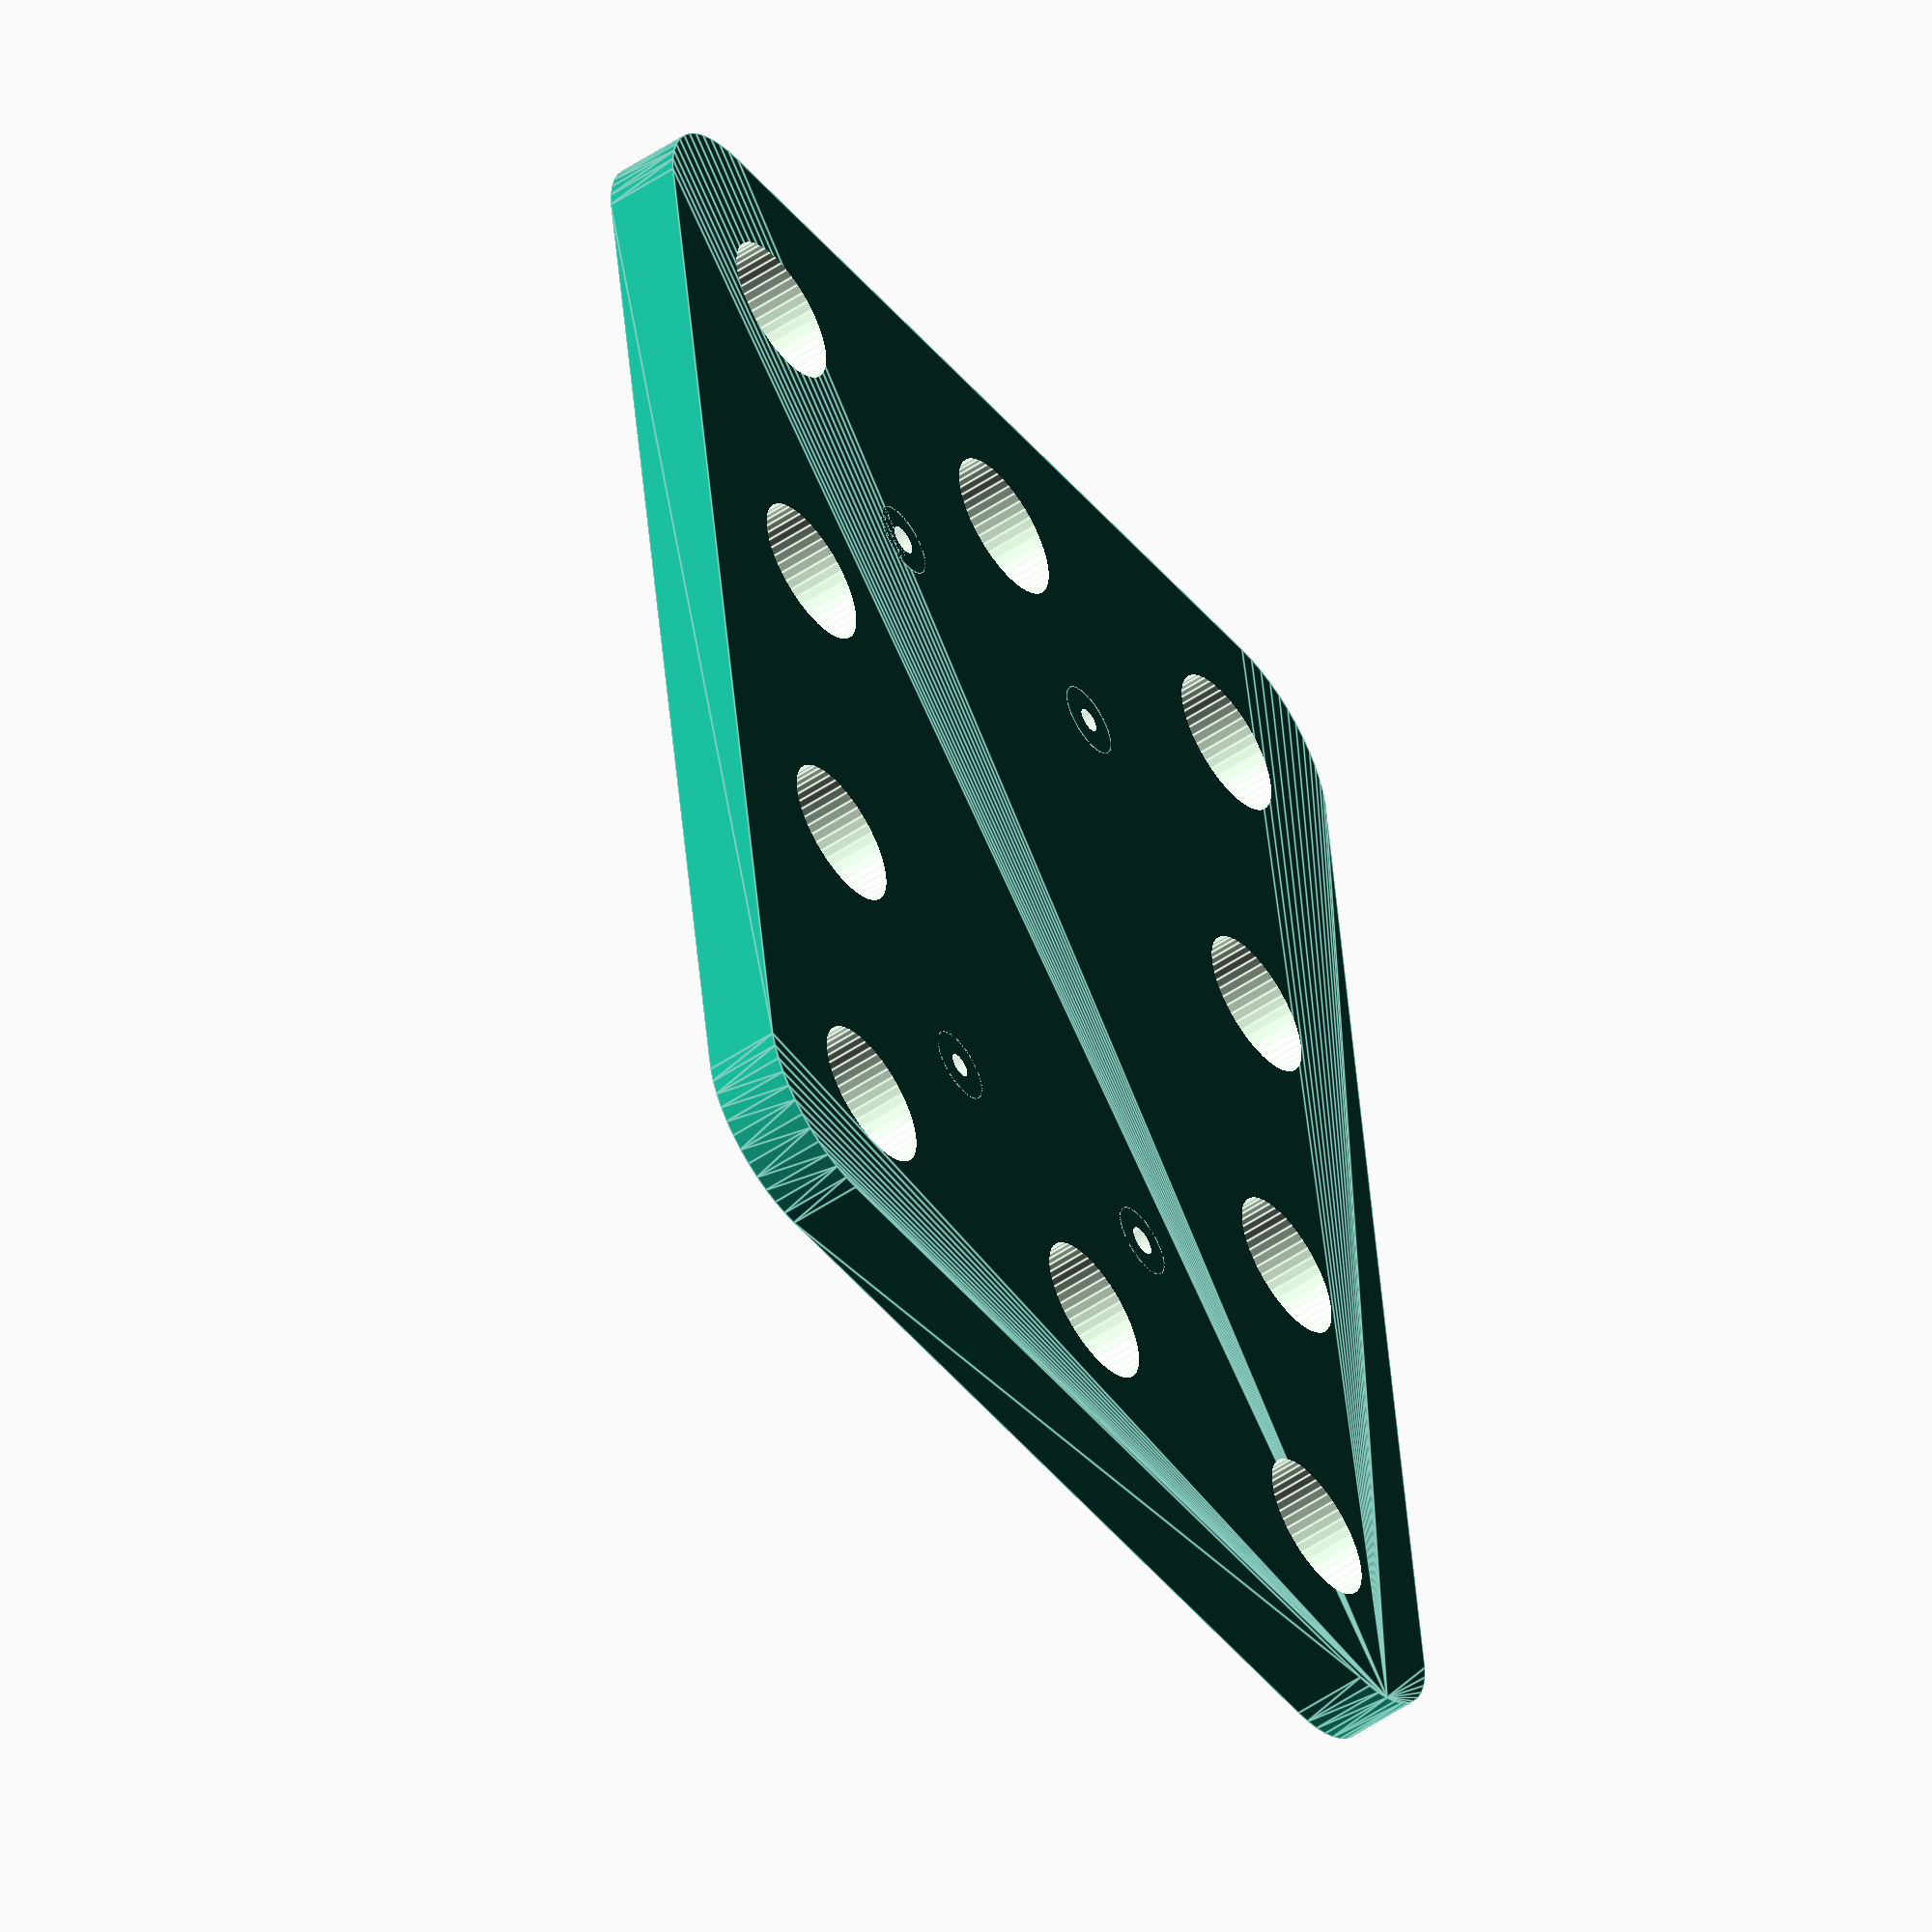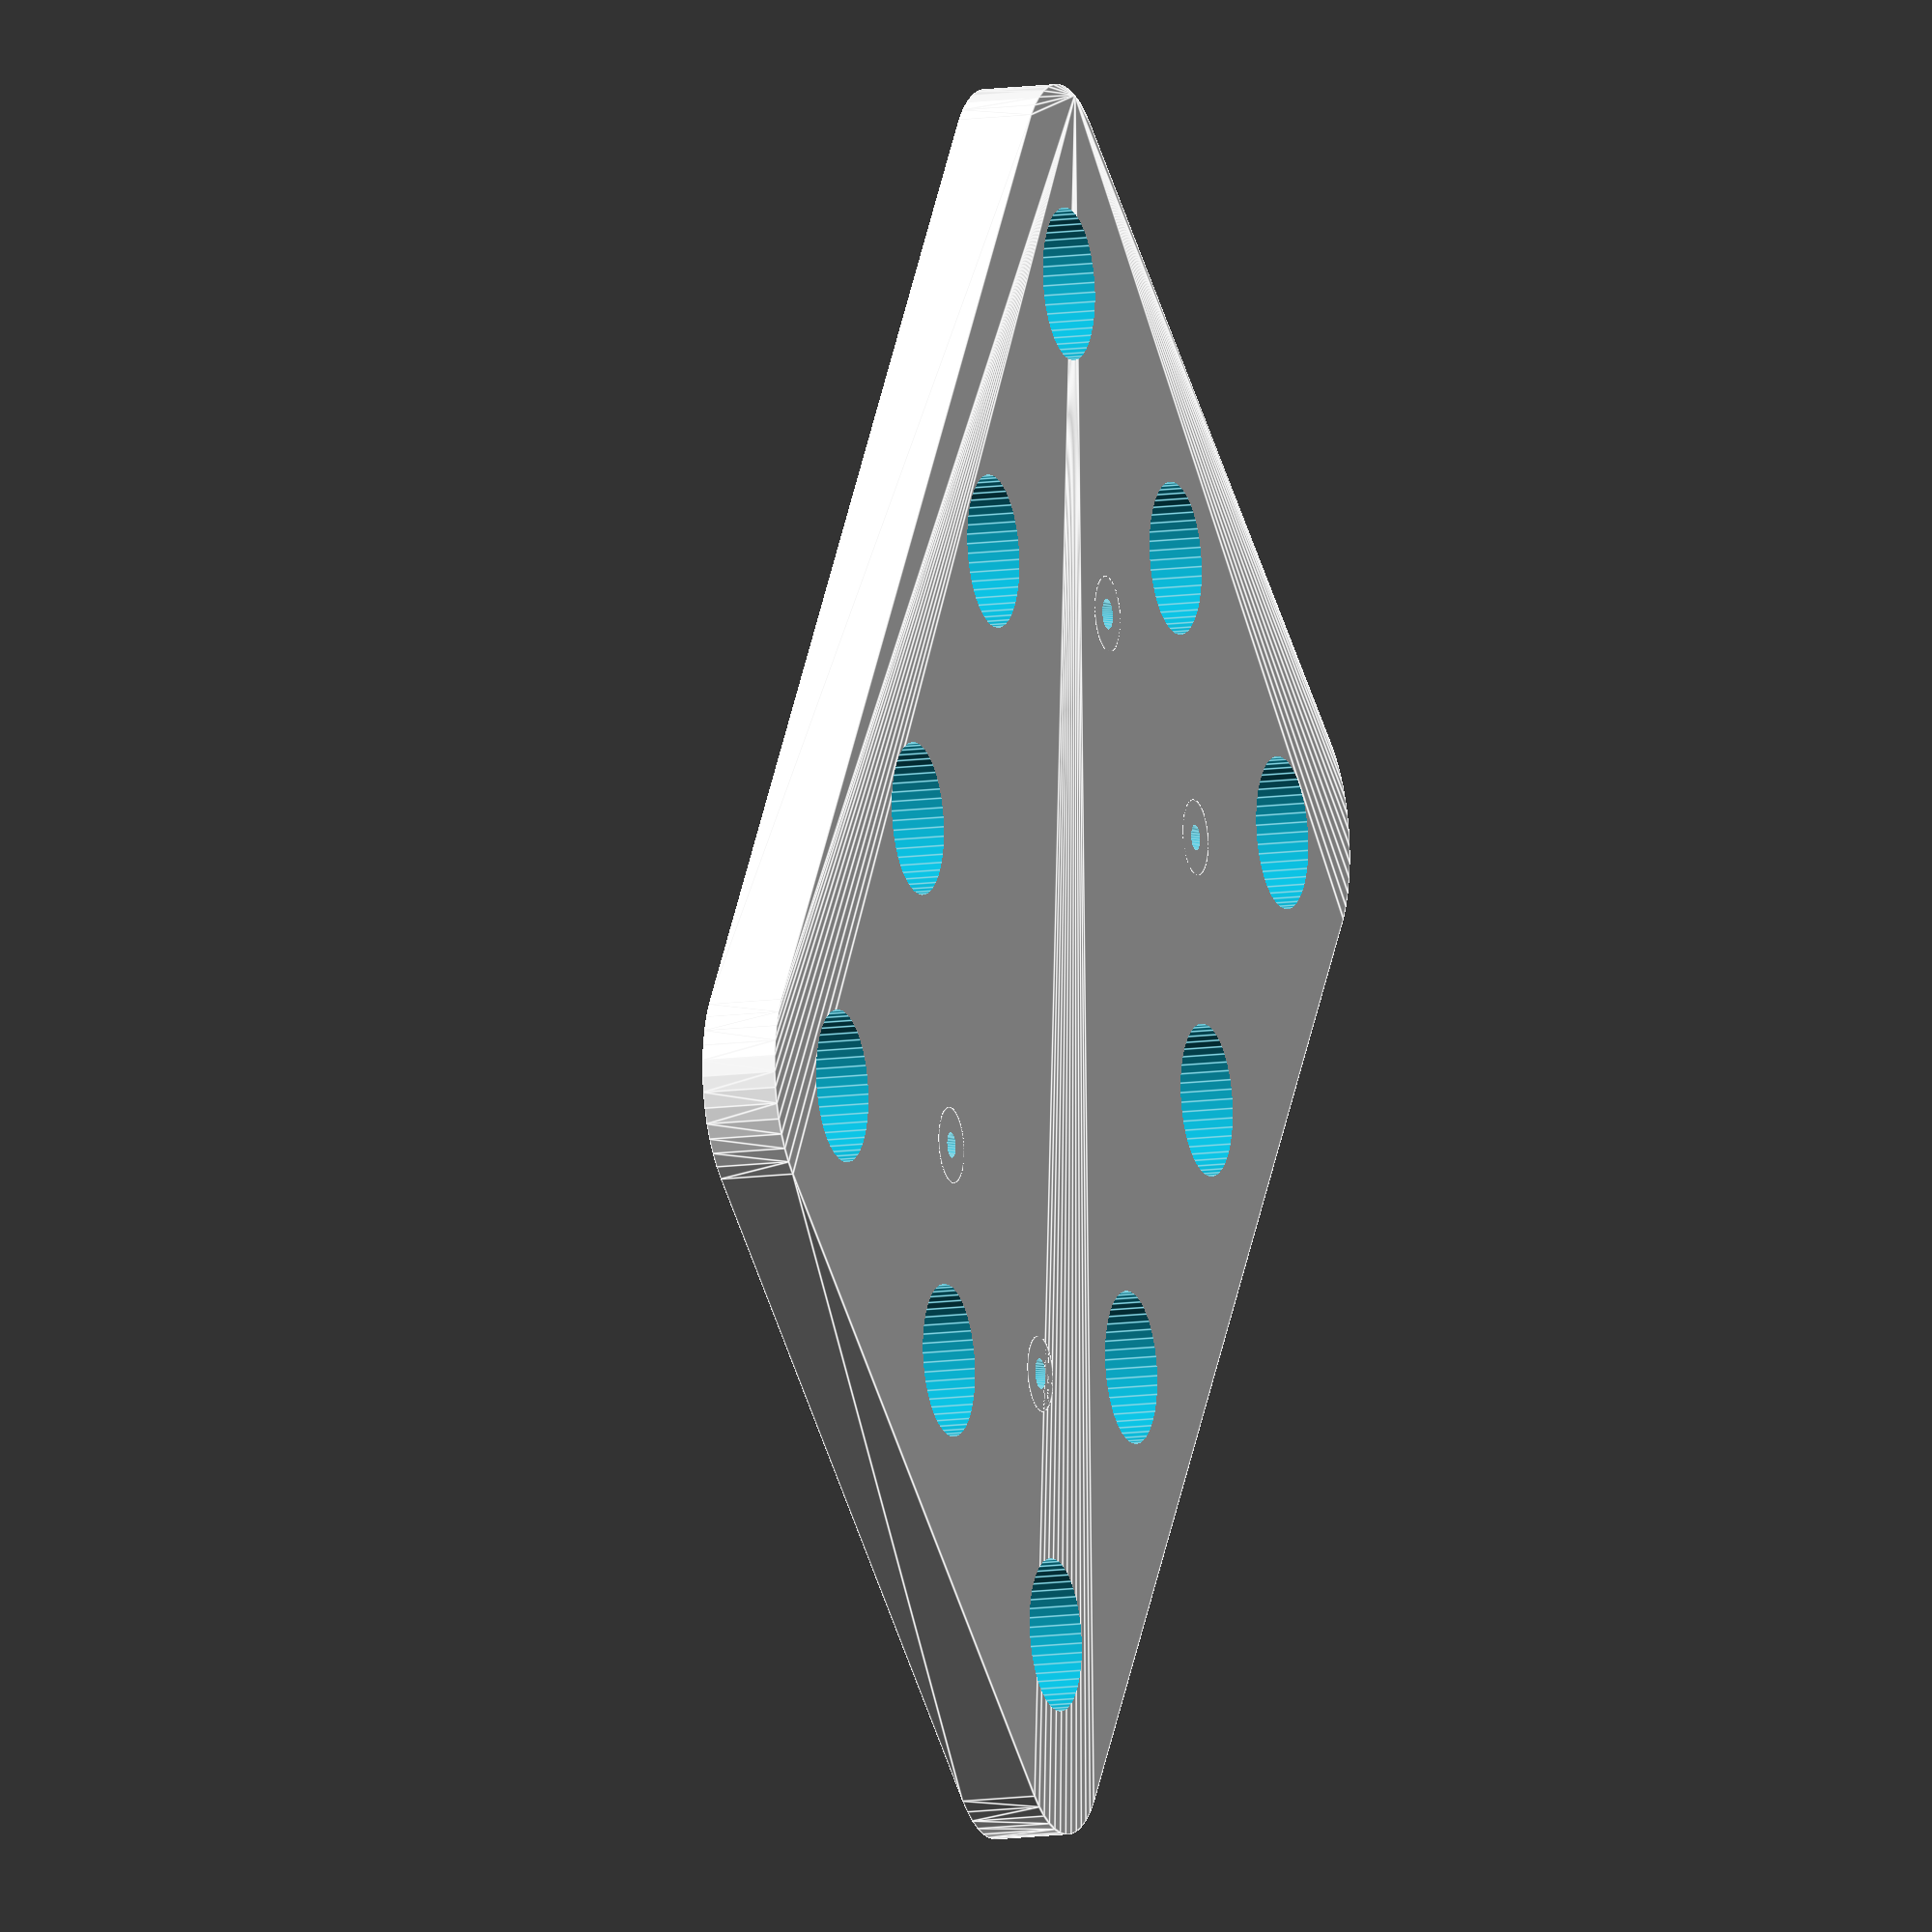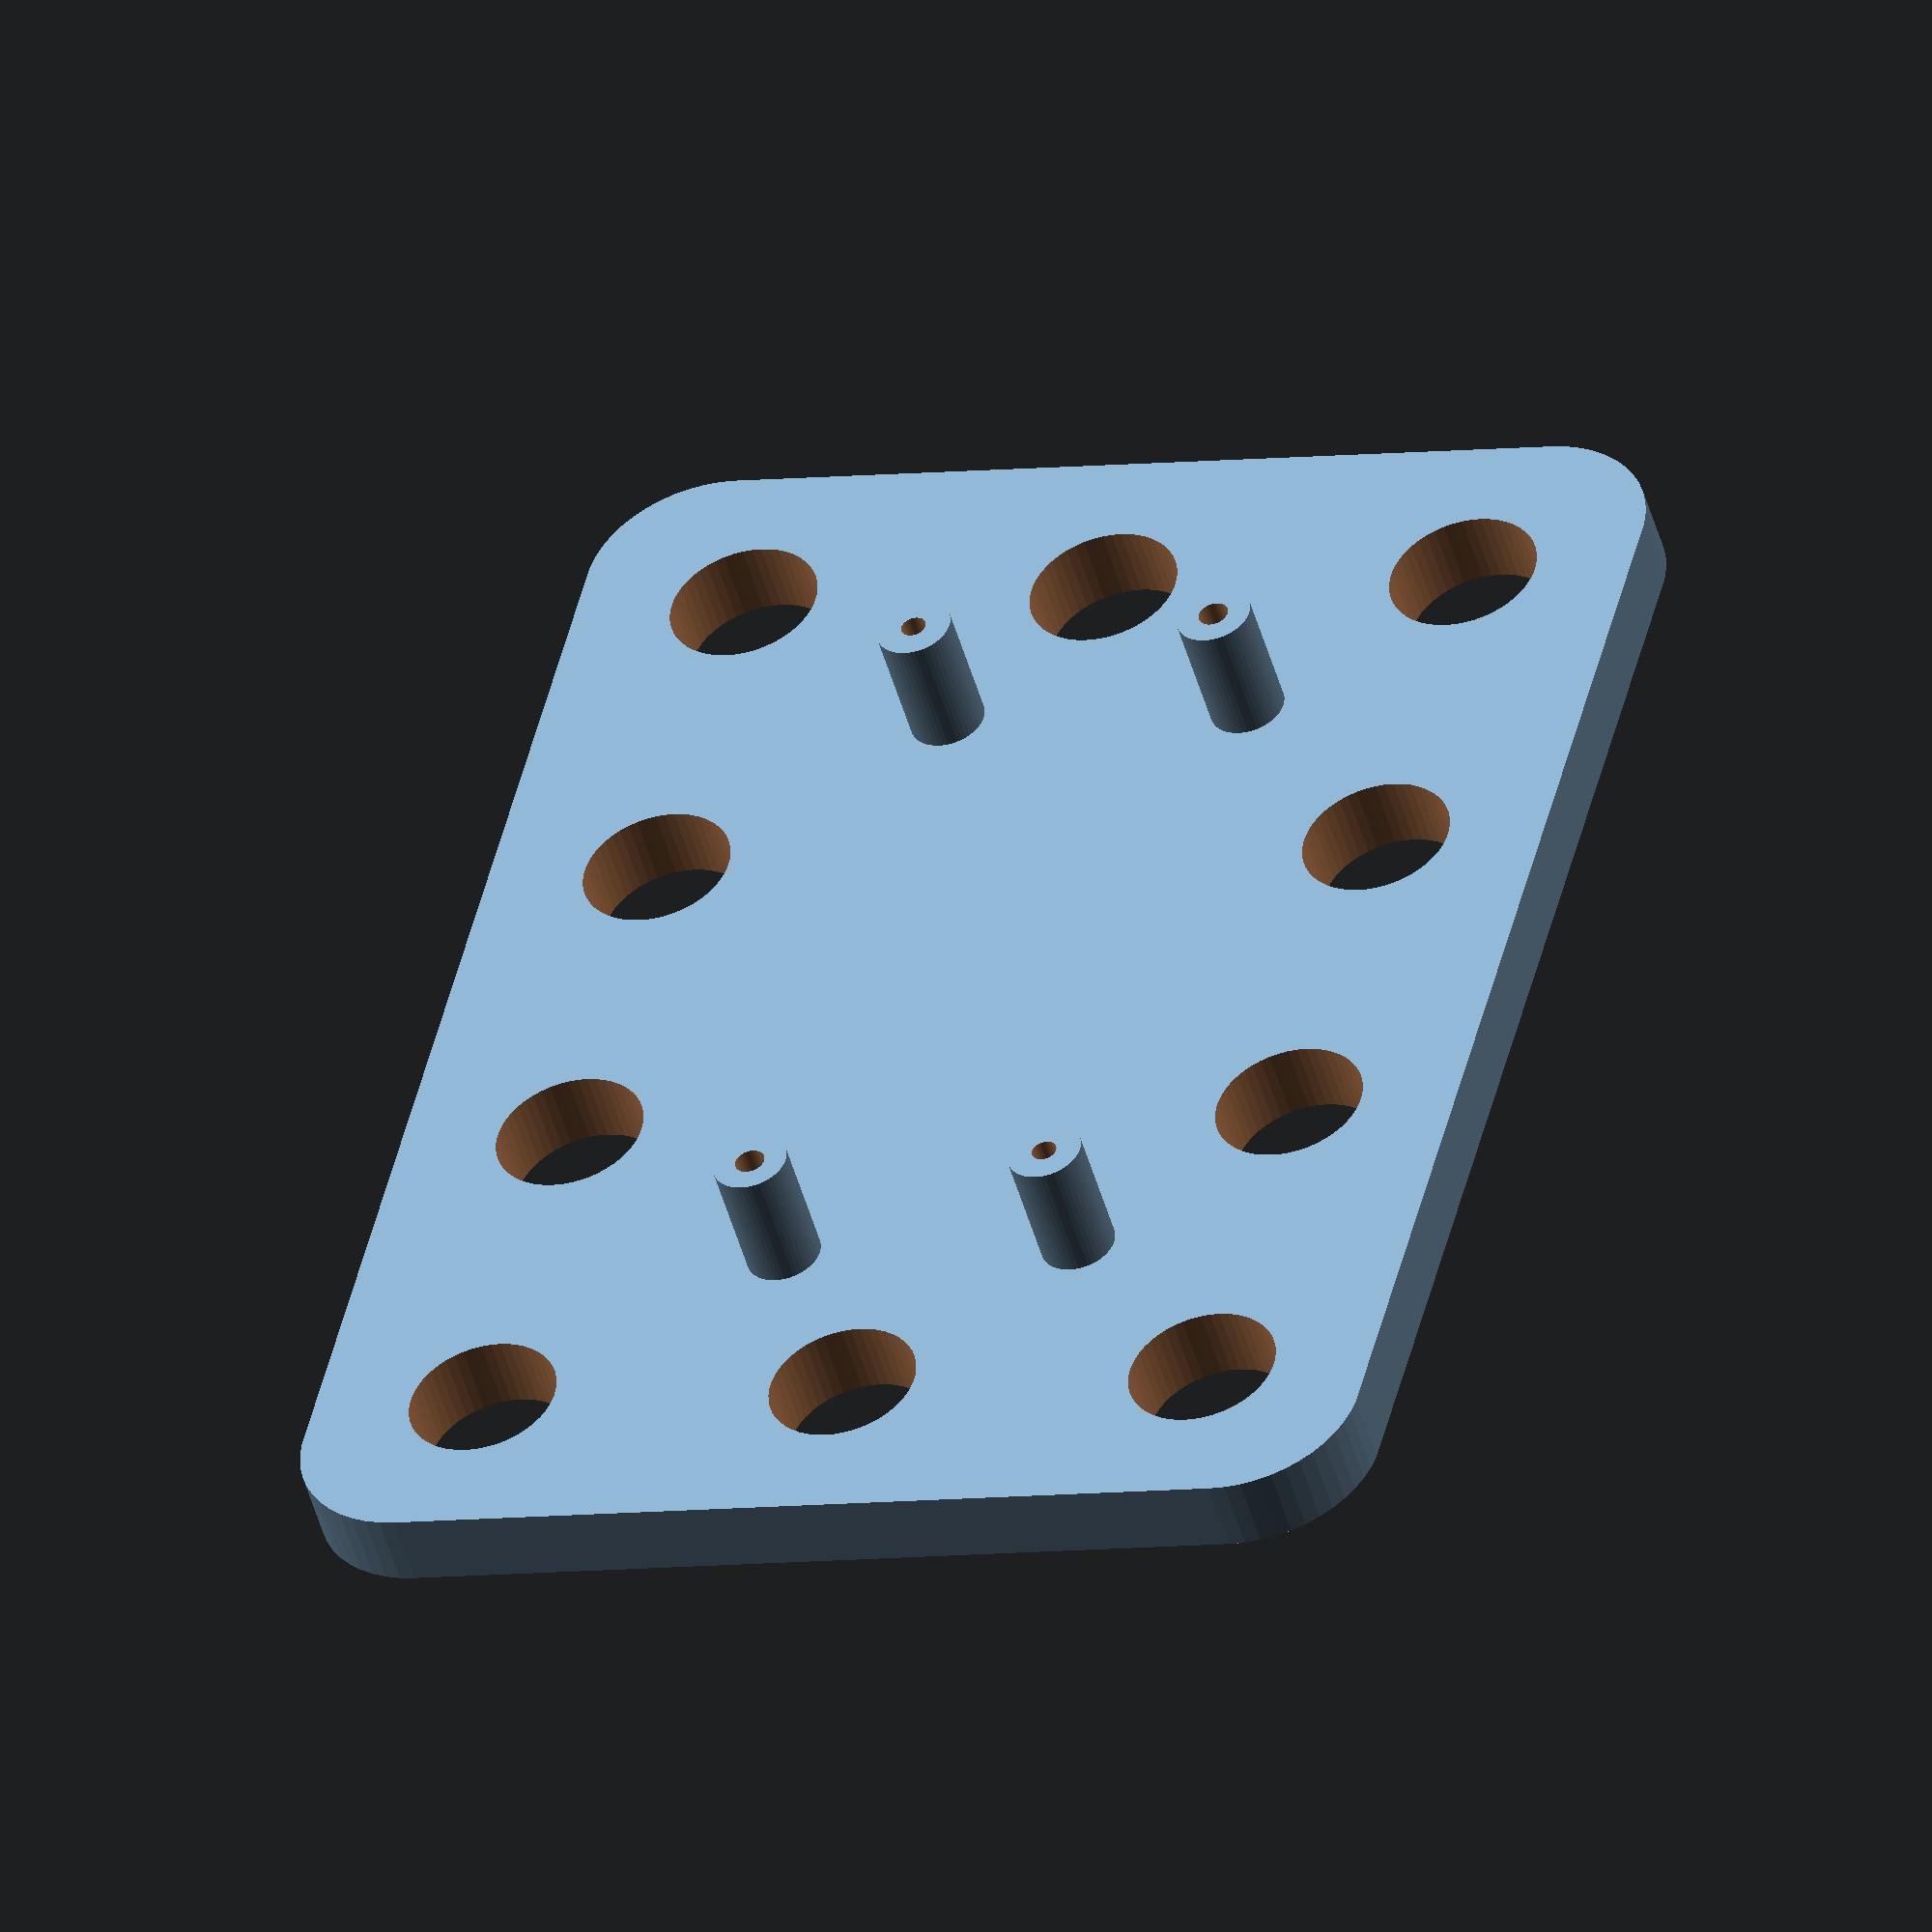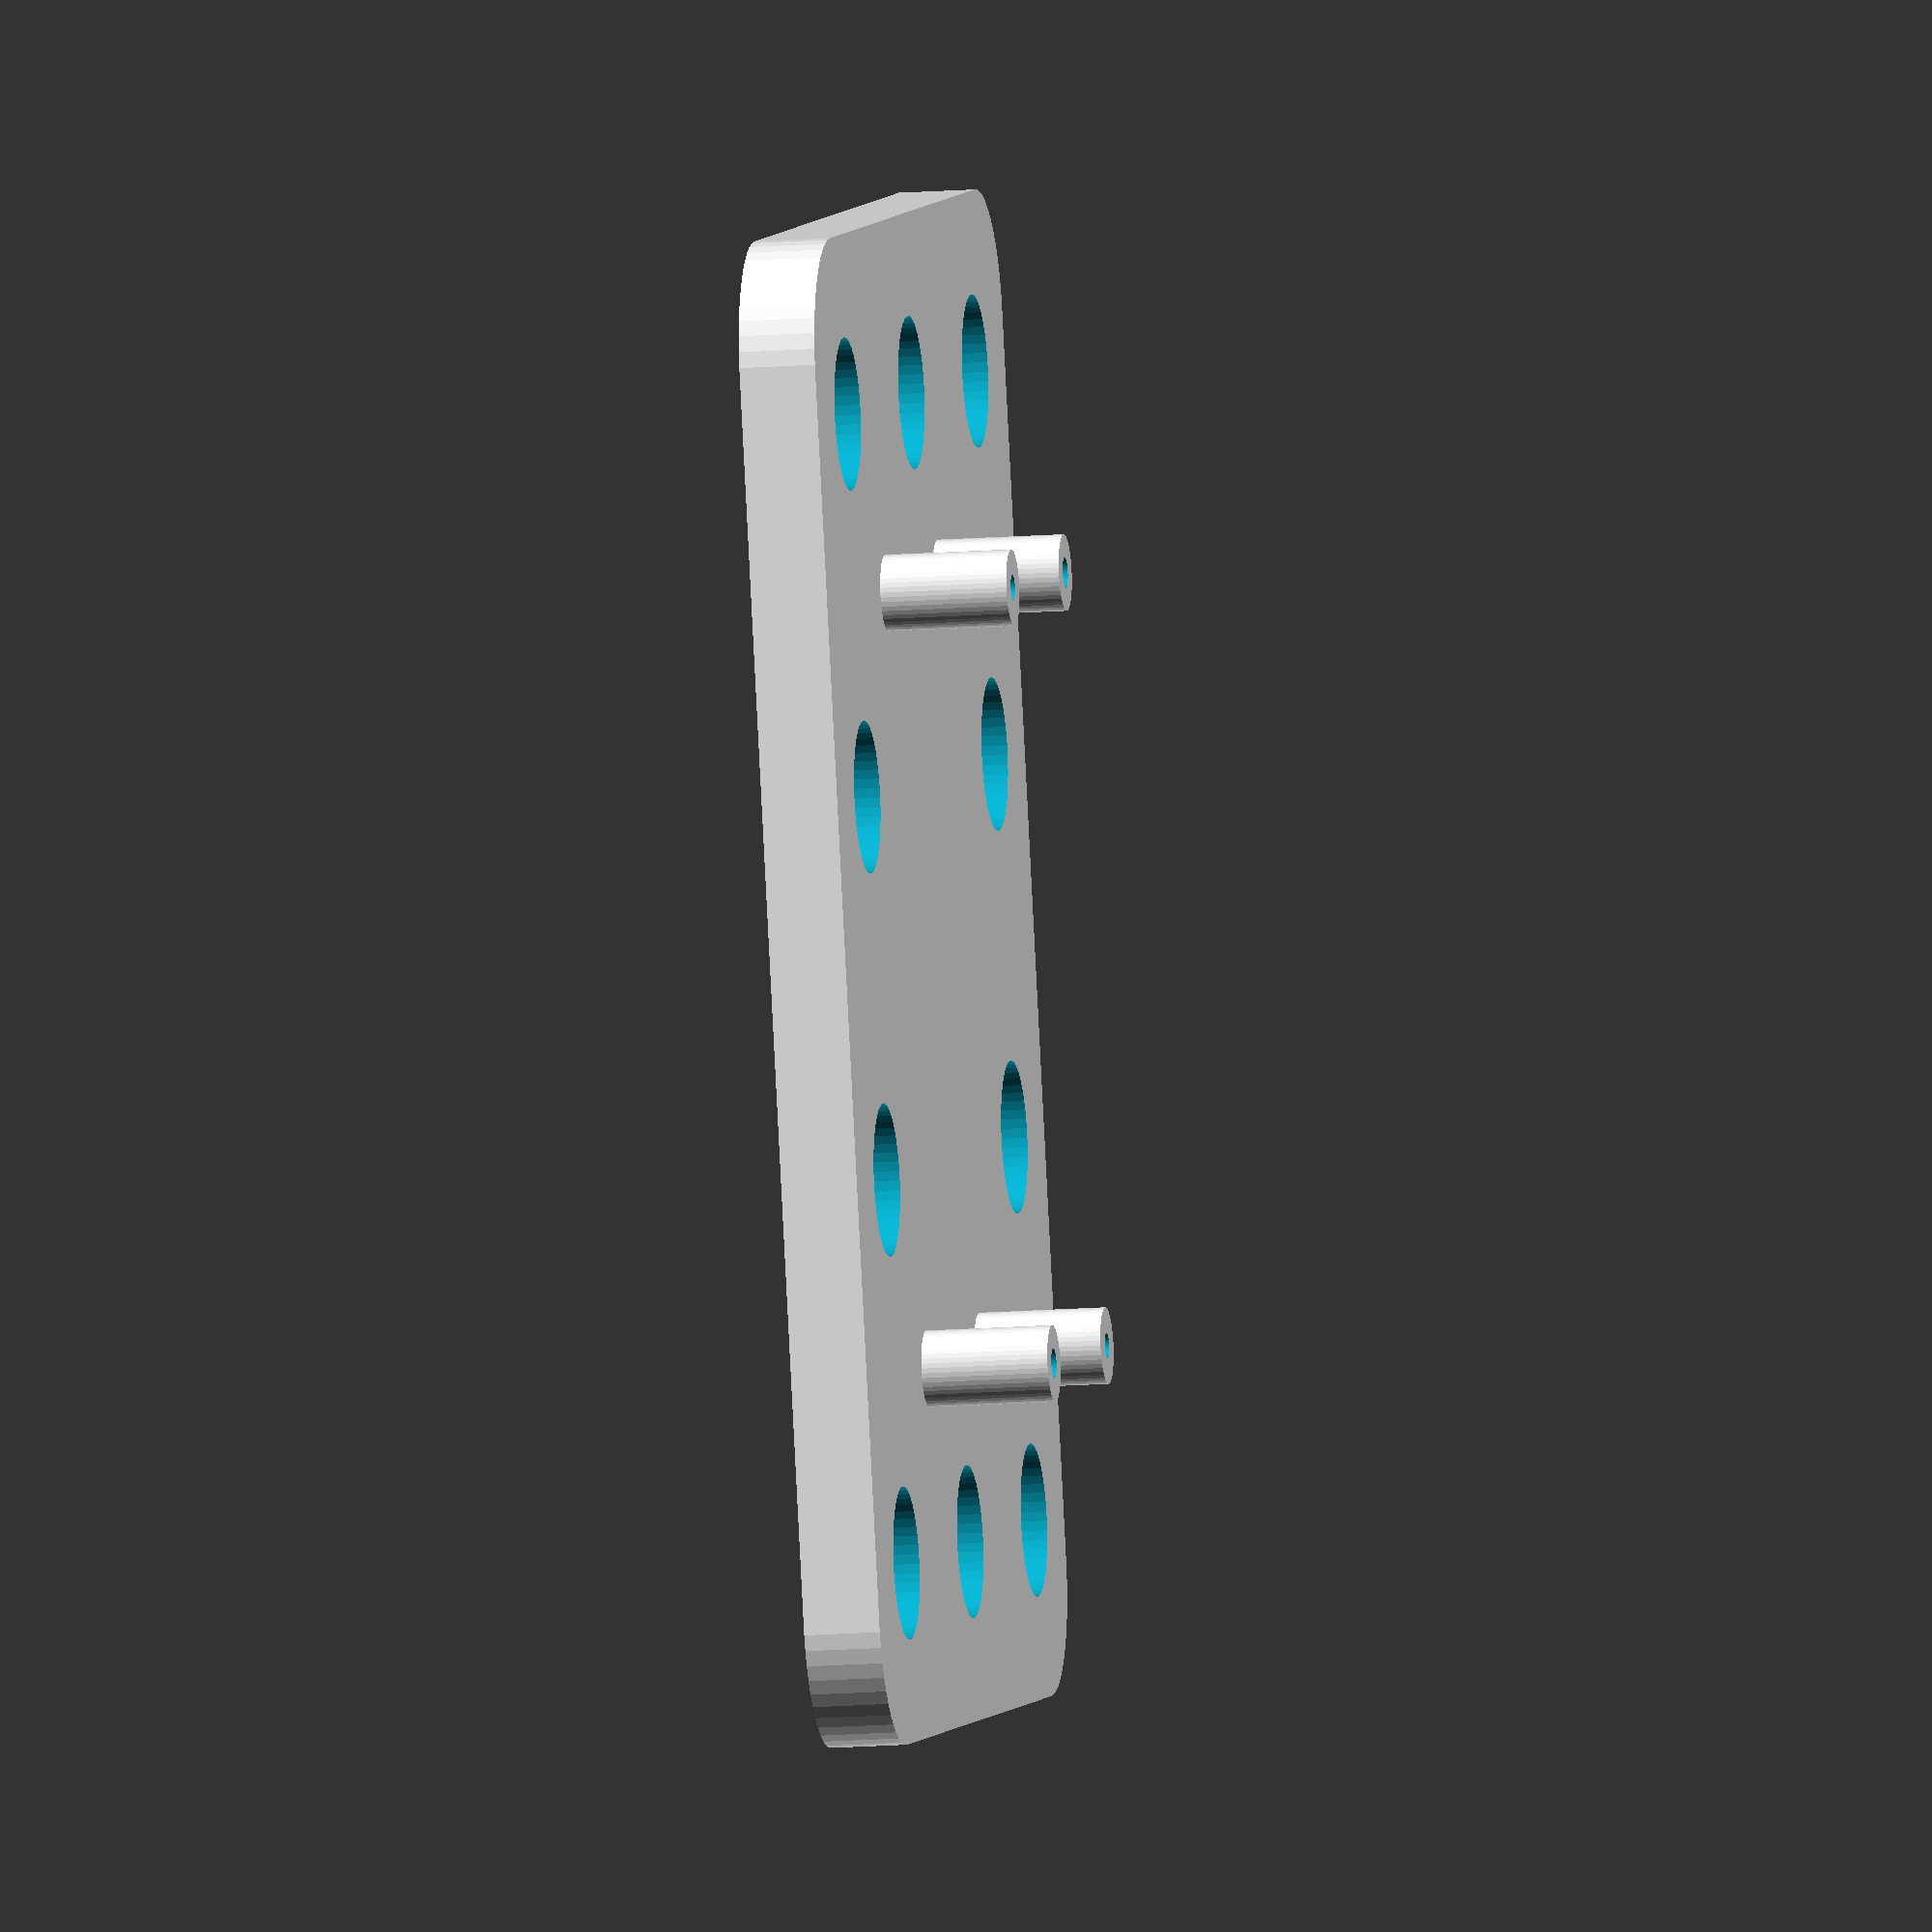
<openscad>
$fn = 50;


difference() {
	union() {
		hull() {
			translate(v = [-24.5000000000, 17.0000000000, 0]) {
				cylinder(h = 3, r = 5);
			}
			translate(v = [24.5000000000, 17.0000000000, 0]) {
				cylinder(h = 3, r = 5);
			}
			translate(v = [-24.5000000000, -17.0000000000, 0]) {
				cylinder(h = 3, r = 5);
			}
			translate(v = [24.5000000000, -17.0000000000, 0]) {
				cylinder(h = 3, r = 5);
			}
		}
		translate(v = [-15.3000000000, 7.7500000000, 0.0000000000]) {
			cylinder(h = 8, r = 1.5000000000);
		}
		translate(v = [15, -4.2500000000, 0.0000000000]) {
			cylinder(h = 8, r = 1.5000000000);
		}
		translate(v = [15.1000000000, 8.0500000000, 0.0000000000]) {
			cylinder(h = 8, r = 1.5000000000);
		}
		translate(v = [-15.3000000000, -4.7500000000, 0.0000000000]) {
			cylinder(h = 8, r = 1.5000000000);
		}
	}
	union() {
		translate(v = [-22.5000000000, -15.0000000000, -100.0000000000]) {
			cylinder(h = 200, r = 3.0000000000);
		}
		translate(v = [-22.5000000000, 0.0000000000, -100.0000000000]) {
			cylinder(h = 200, r = 3.0000000000);
		}
		translate(v = [-22.5000000000, 15.0000000000, -100.0000000000]) {
			cylinder(h = 200, r = 3.0000000000);
		}
		translate(v = [-7.5000000000, -15.0000000000, -100.0000000000]) {
			cylinder(h = 200, r = 3.0000000000);
		}
		translate(v = [-7.5000000000, 15.0000000000, -100.0000000000]) {
			cylinder(h = 200, r = 3.0000000000);
		}
		translate(v = [7.5000000000, -15.0000000000, -100.0000000000]) {
			cylinder(h = 200, r = 3.0000000000);
		}
		translate(v = [7.5000000000, 15.0000000000, -100.0000000000]) {
			cylinder(h = 200, r = 3.0000000000);
		}
		translate(v = [22.5000000000, -15.0000000000, -100.0000000000]) {
			cylinder(h = 200, r = 3.0000000000);
		}
		translate(v = [22.5000000000, 0.0000000000, -100.0000000000]) {
			cylinder(h = 200, r = 3.0000000000);
		}
		translate(v = [22.5000000000, 15.0000000000, -100.0000000000]) {
			cylinder(h = 200, r = 3.0000000000);
		}
		translate(v = [-15.3000000000, 7.7500000000, -100.0000000000]) {
			cylinder(h = 200, r = 0.6000000000);
		}
		translate(v = [15, -4.2500000000, -100.0000000000]) {
			cylinder(h = 200, r = 0.6000000000);
		}
		translate(v = [15.1000000000, 8.0500000000, -100.0000000000]) {
			cylinder(h = 200, r = 0.5000000000);
		}
		translate(v = [-15.3000000000, -4.7500000000, -100.0000000000]) {
			cylinder(h = 200, r = 0.5000000000);
		}
	}
}
</openscad>
<views>
elev=233.2 azim=277.7 roll=54.2 proj=o view=edges
elev=191.1 azim=54.7 roll=70.1 proj=o view=edges
elev=228.6 azim=283.6 roll=164.5 proj=o view=wireframe
elev=194.1 azim=72.9 roll=260.0 proj=o view=wireframe
</views>
